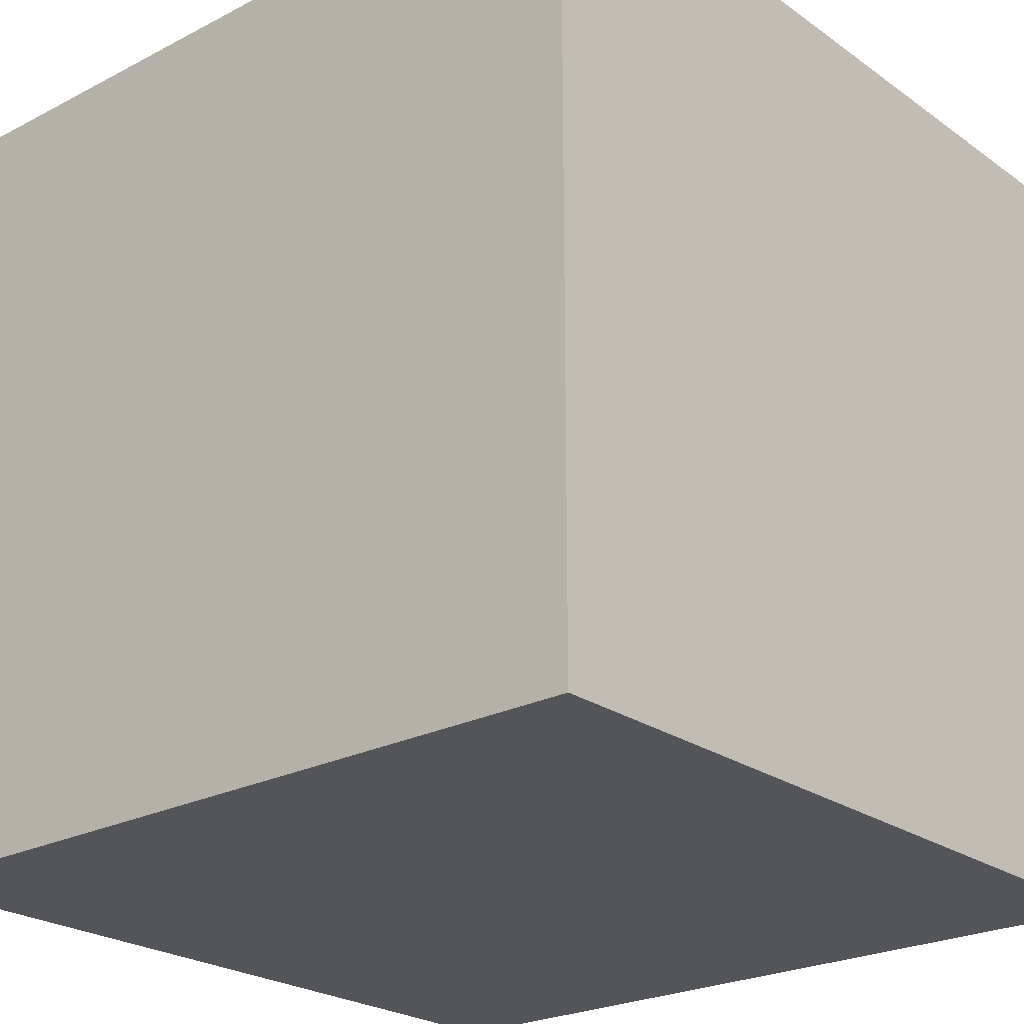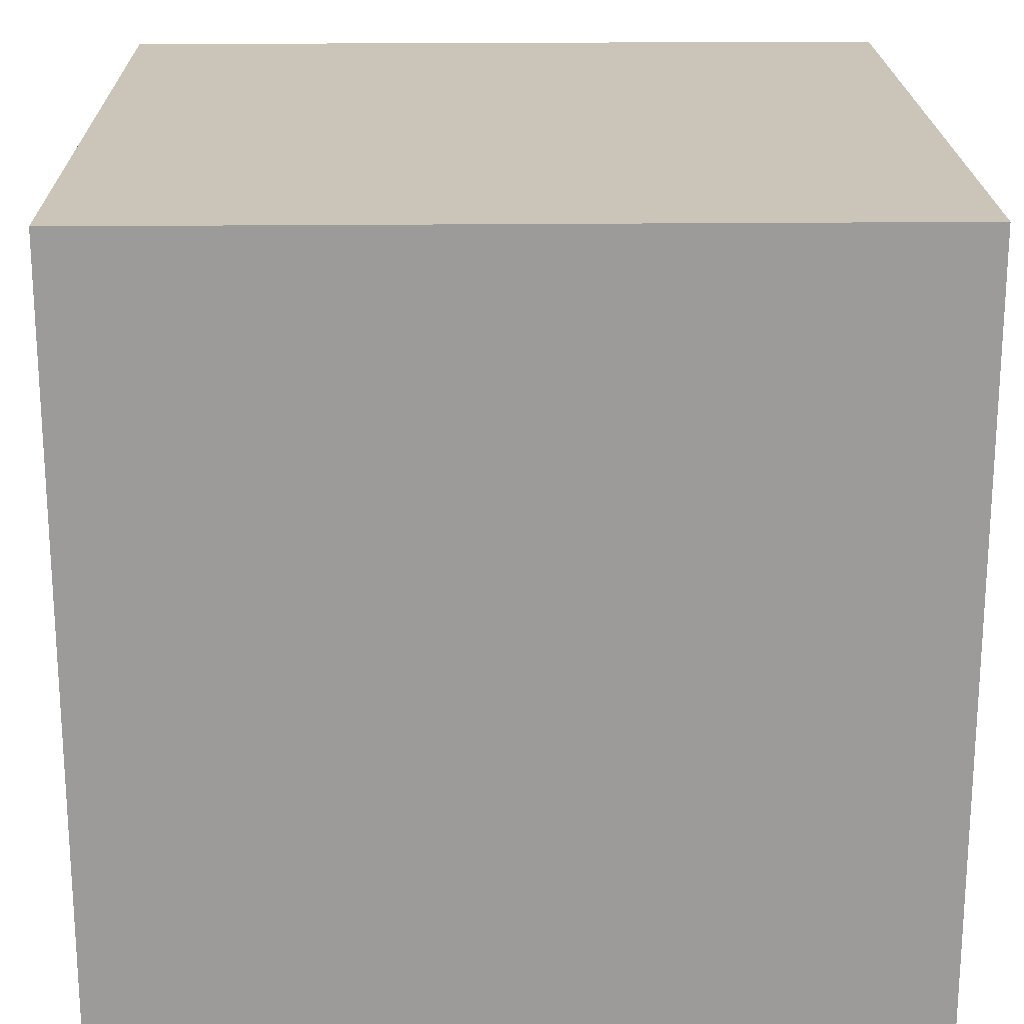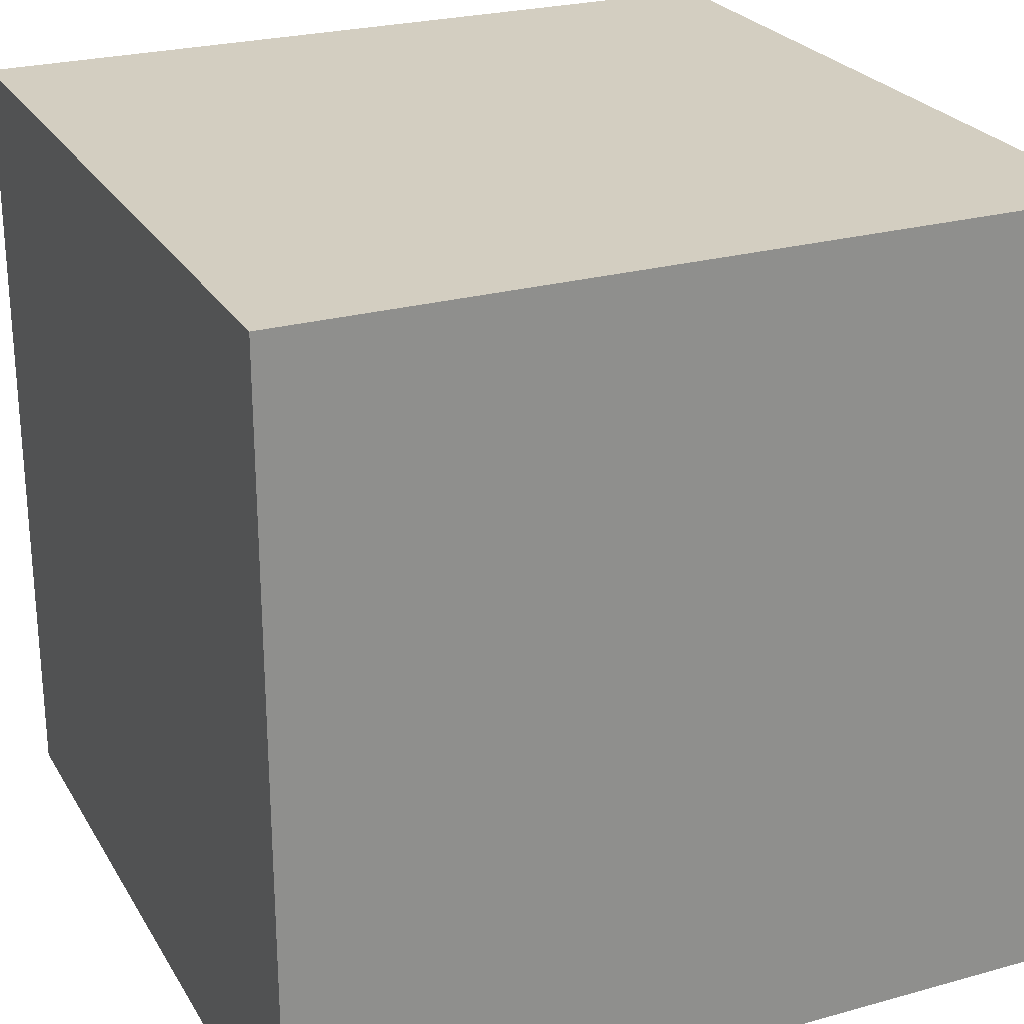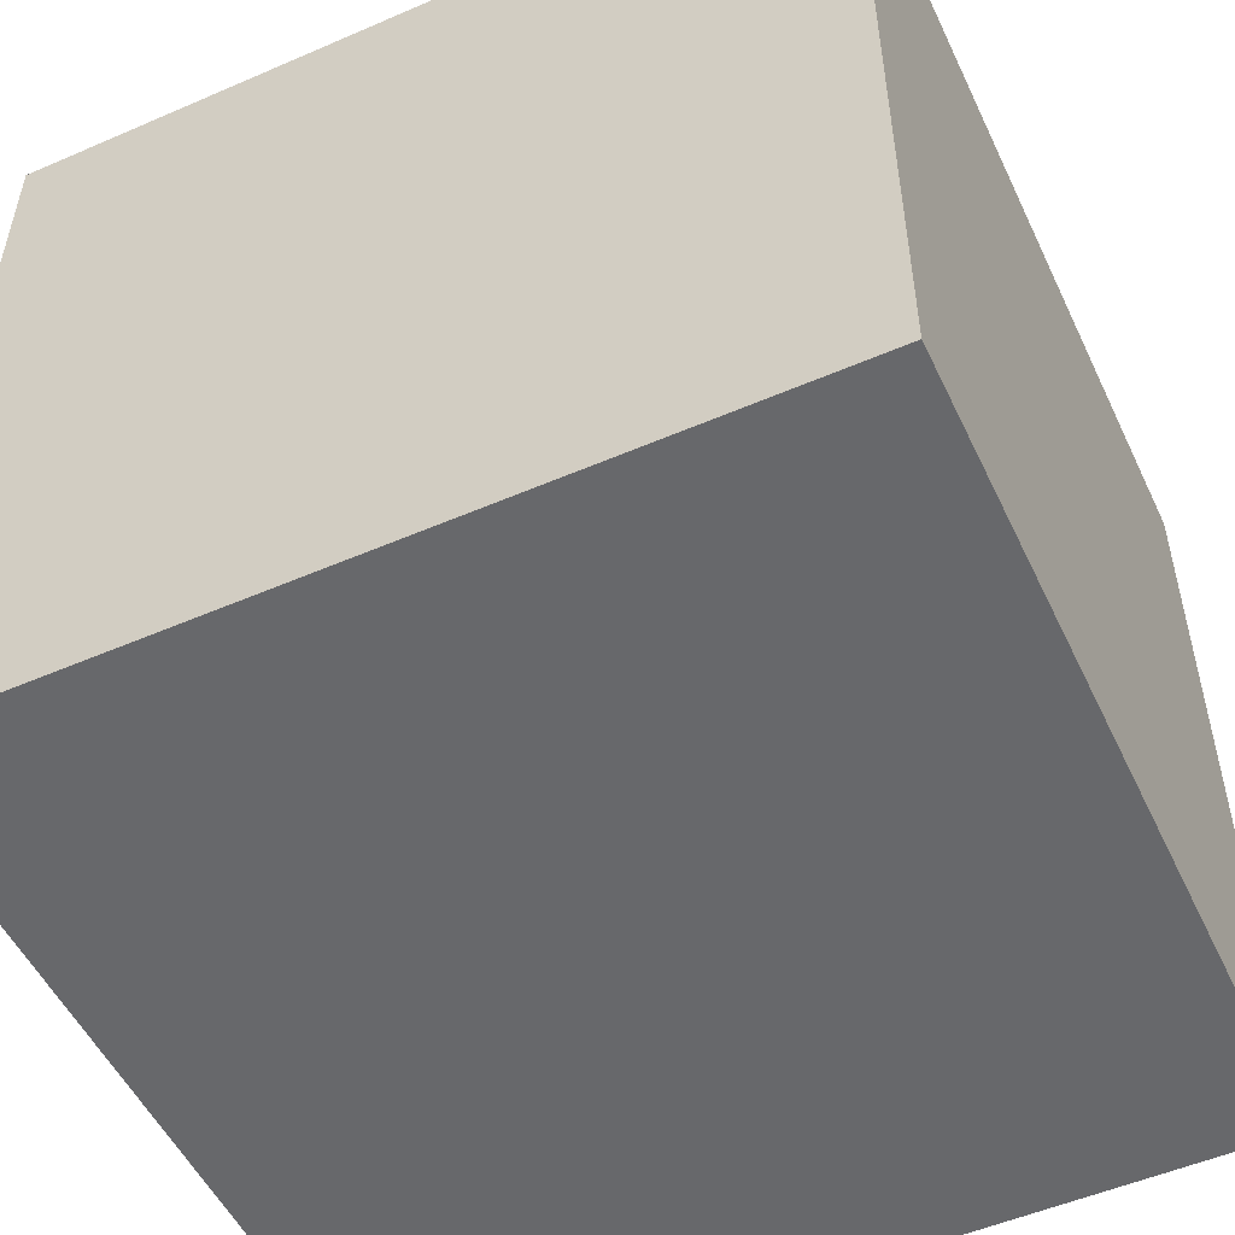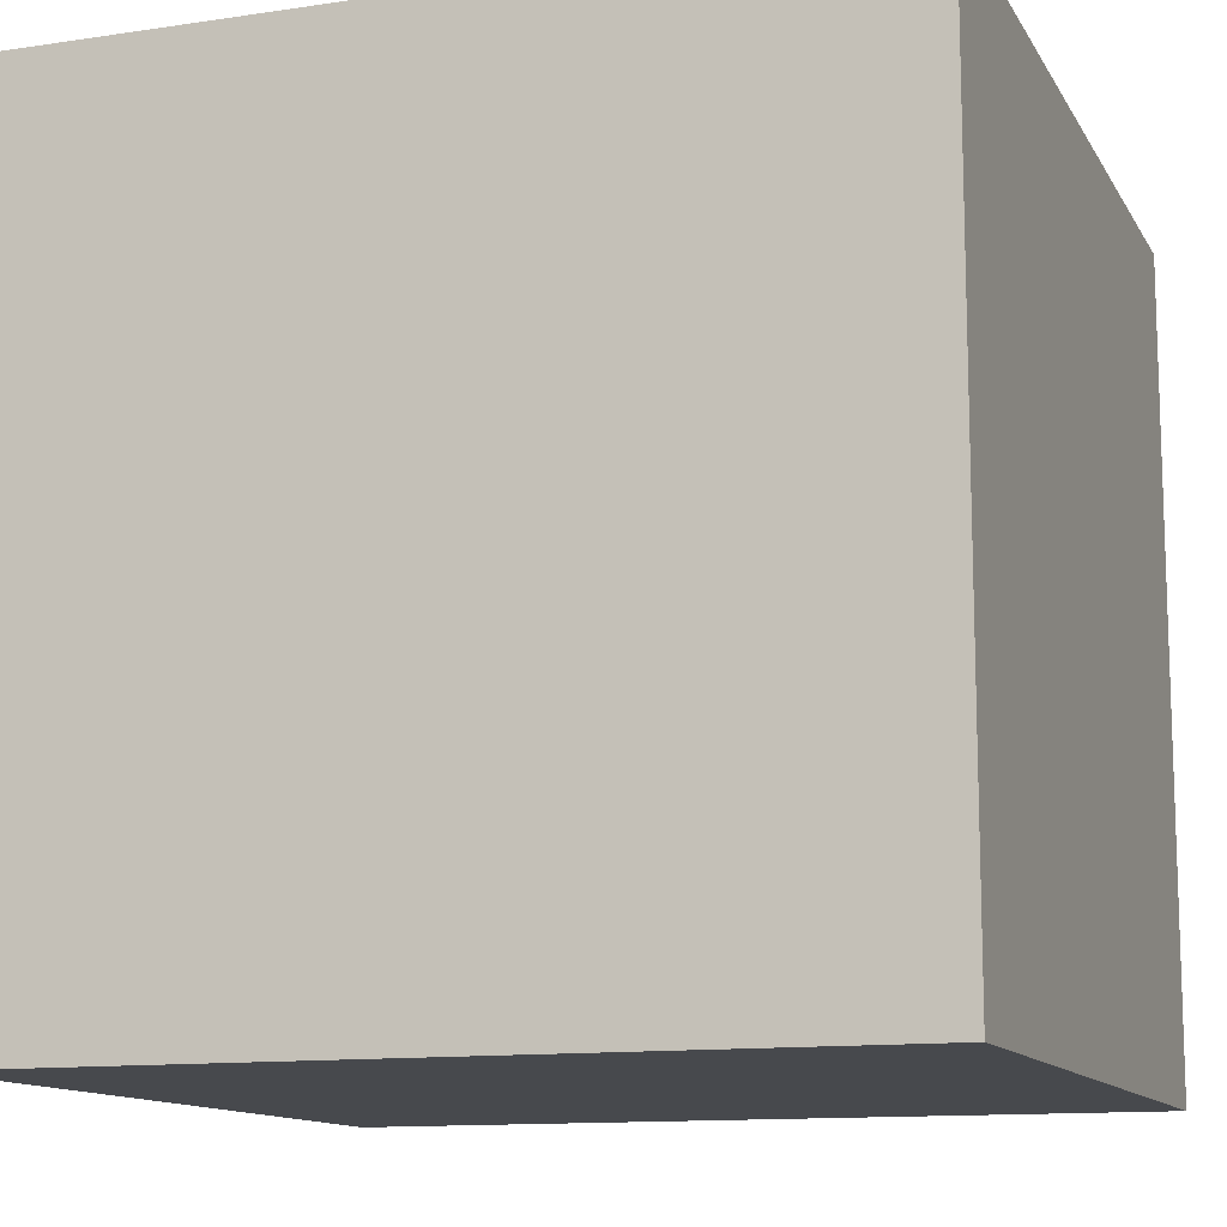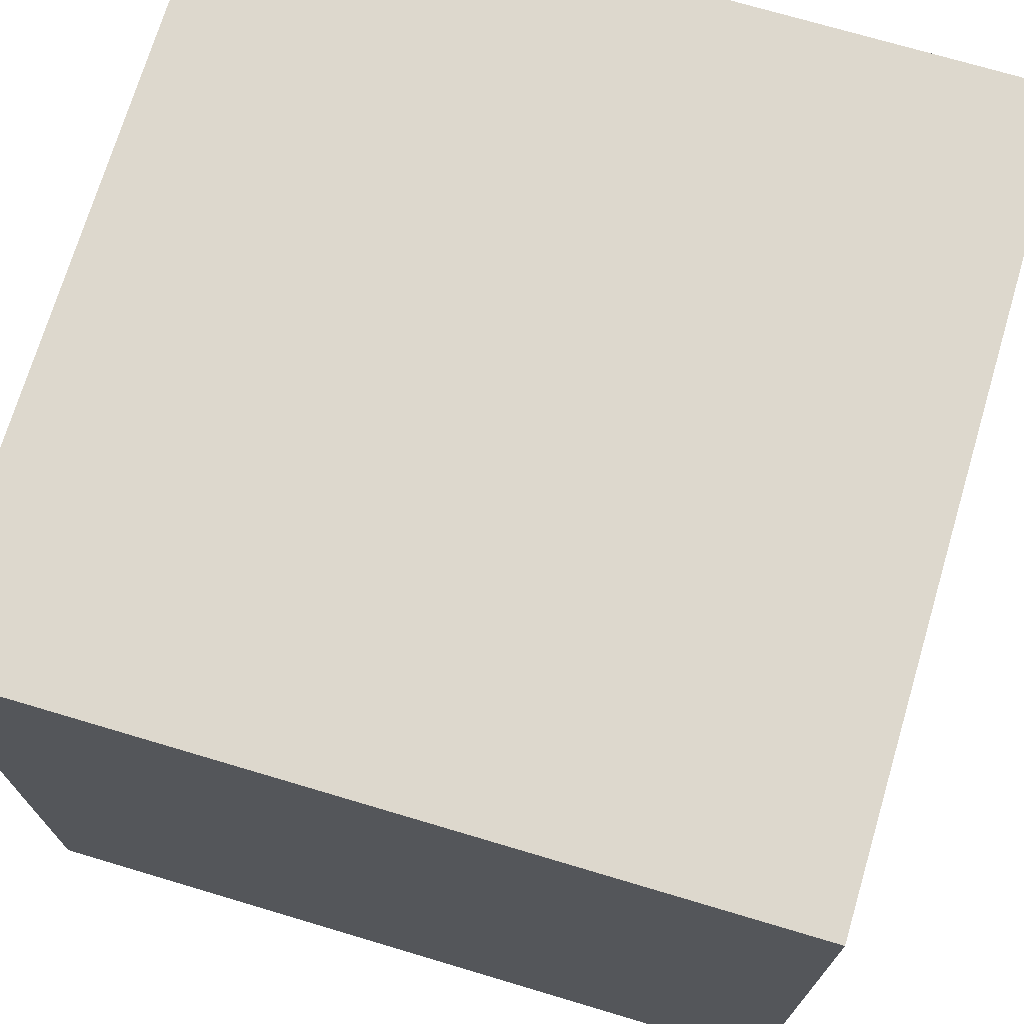
<metadata>
{"format":"obj","ext":"obj","renderer":"f3d","projection":"perspective","resolution":1024,"background":"white","views":[{"elev":-24.0,"azim":130.7,"up":"+Z"},{"elev":20.5,"azim":-1.1,"up":"+Z"},{"elev":25.1,"azim":-24.2,"up":"+Y"},{"elev":-52.4,"azim":25.0,"up":"+Y"},{"elev":-12.3,"azim":19.4,"up":"+Y"},{"elev":72.1,"azim":-73.4,"up":"+Y"}]}
</metadata>
<code>
v 2 2 2
v 2 2 -2
v 2 -2 2
v 2 -2 -2
v -2 2 2
v -2 2 -2
v -2 -2 2
v -2 -2 -2
g Cube
f 1 5 7 3
f 4 3 7 8
f 8 7 5 6
f 6 2 4 8
f 2 1 3 4
f 6 5 1 2

</code>
